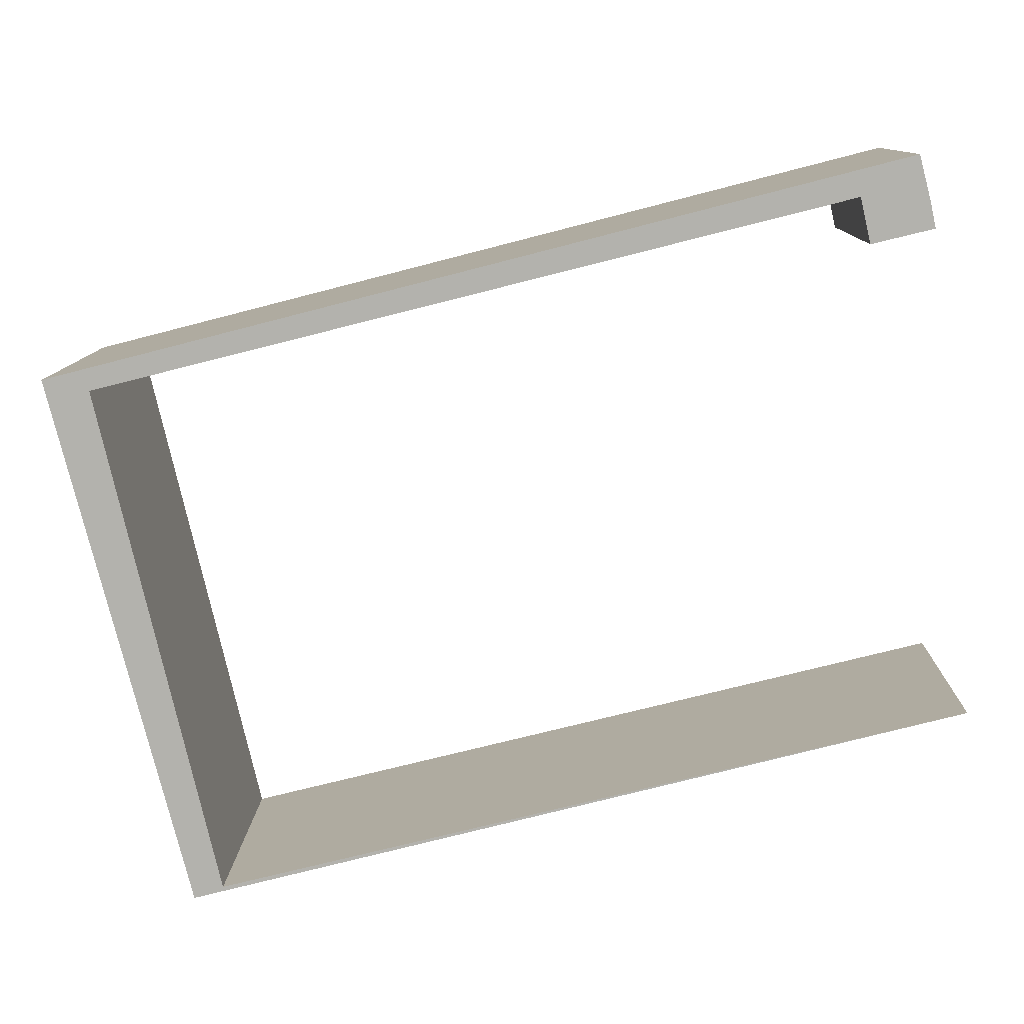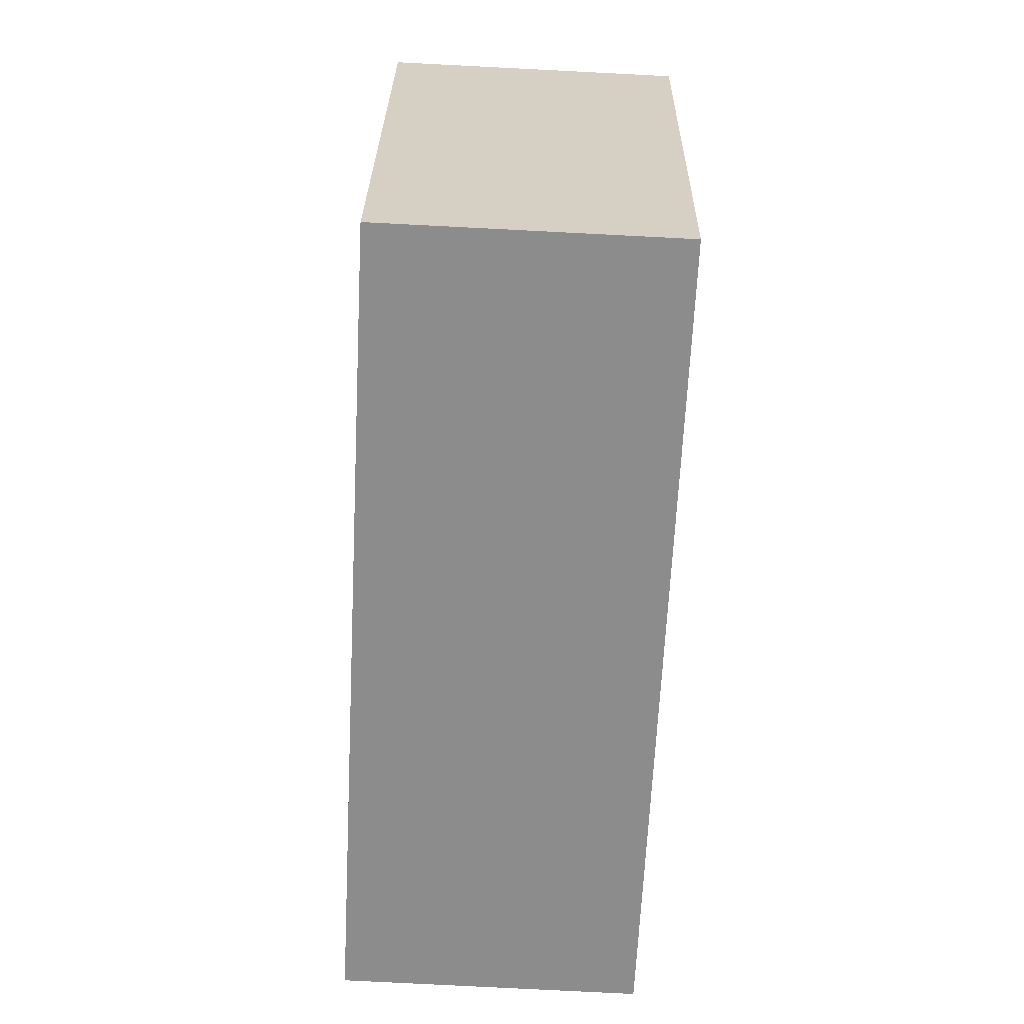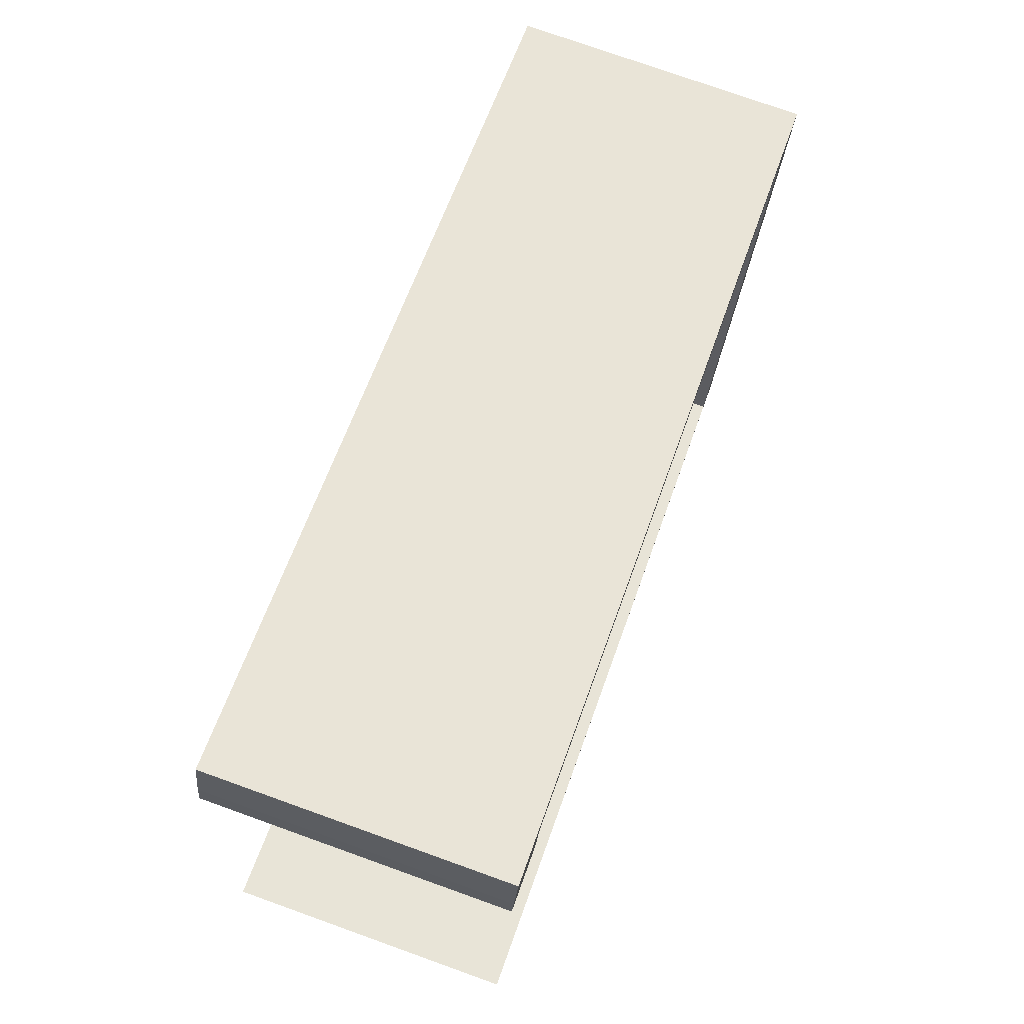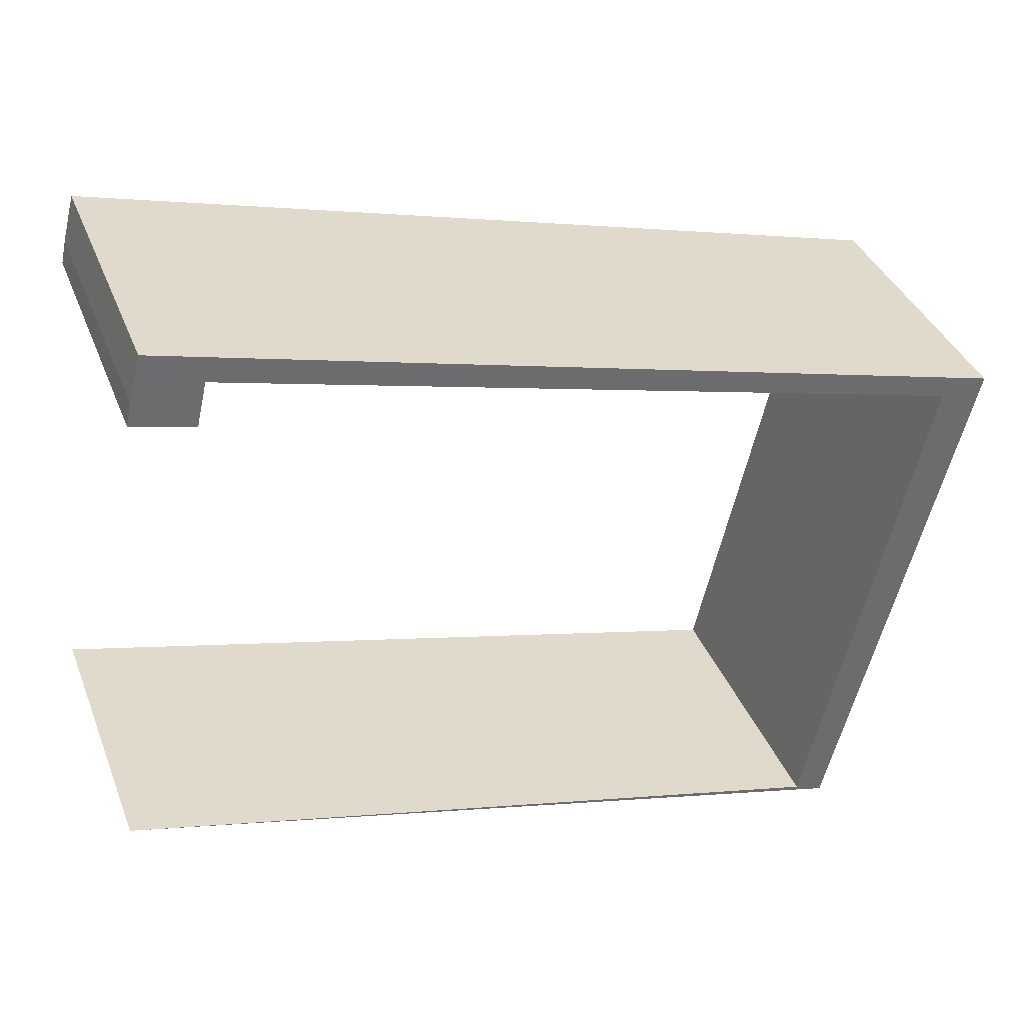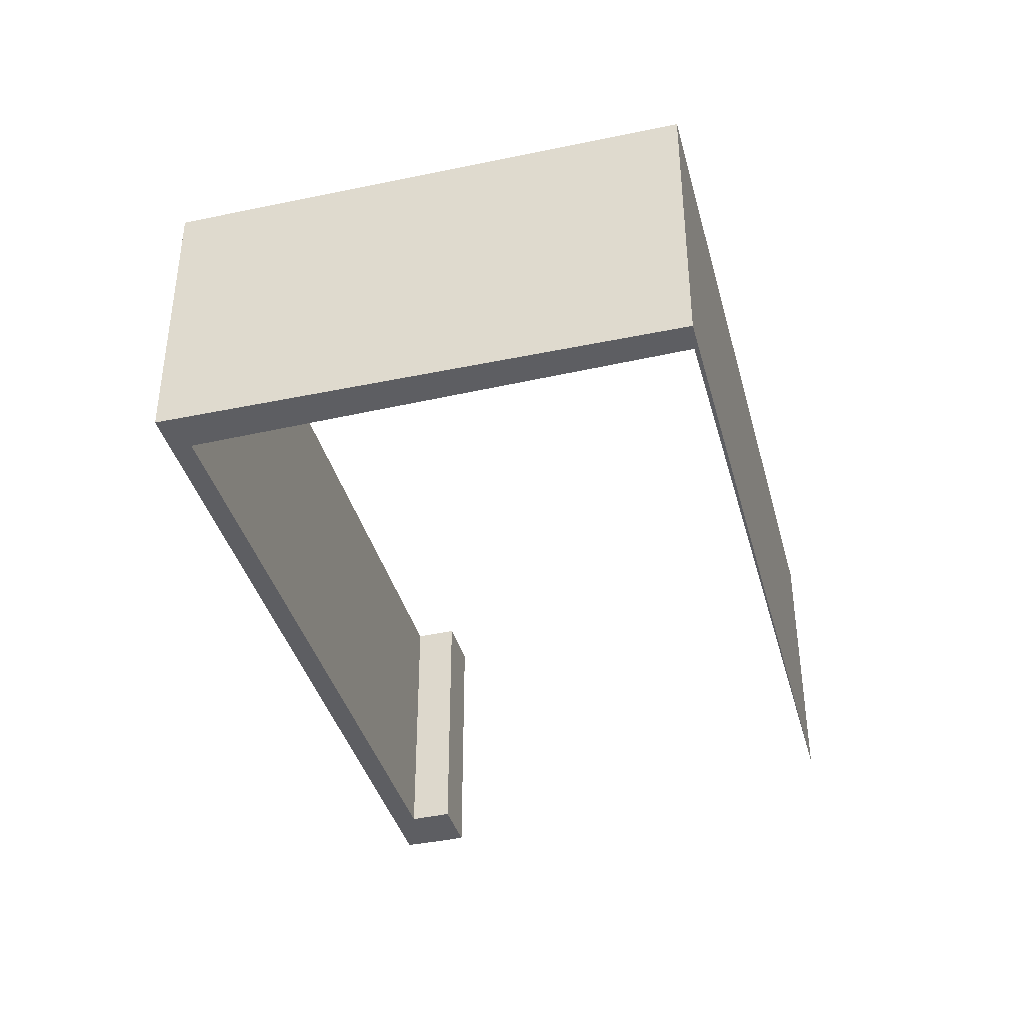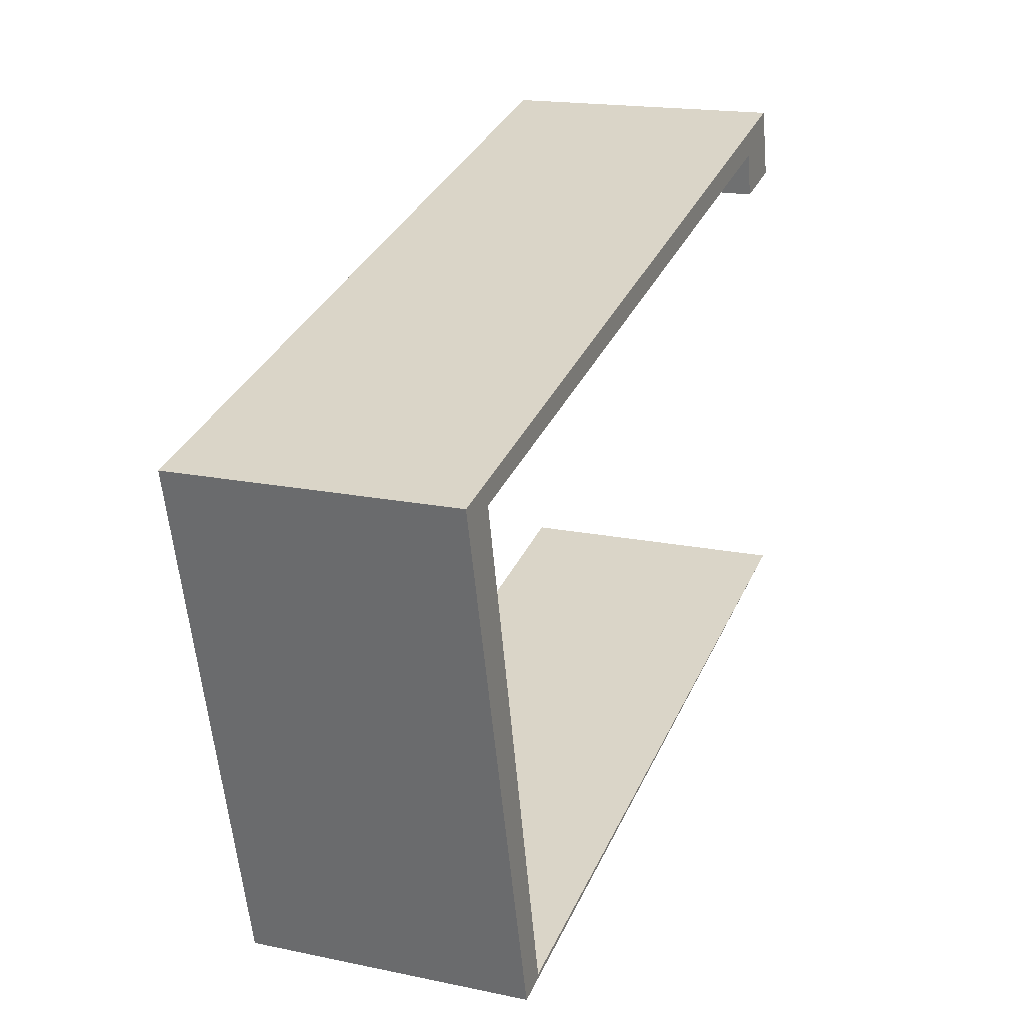
<metadata>
{"format":"obj","ext":"obj","renderer":"f3d","projection":"perspective","resolution":1024,"background":"white","views":[{"elev":10.4,"azim":-178.5,"up":"+Z"},{"elev":-78.9,"azim":87.1,"up":"+Z"},{"elev":76.0,"azim":-70.3,"up":"+Z"},{"elev":37.3,"azim":-20.0,"up":"+Z"},{"elev":-39.0,"azim":119.1,"up":"+Y"},{"elev":17.8,"azim":112.3,"up":"+Z"}]}
</metadata>
<code>
v  6.04 2.275 -1.56
v  5.811 2.275 -1.466
v  7.104 2.275 2.566
v  6.741 2.275 2.484
v  0.503 2.275 4.268
v  0.931 2.275 3.954
v  0.37 2.275 3.721
v  0.409 2.275 3.903
v  0.851 2.275 3.604
v  0 2.275 1.393e-16
v  0 0 0
v  5.811 8.977e-17 -1.466
v  0.503 -2.613e-16 4.268
v  7.104 -1.571e-16 2.566
v  6.741 -1.521e-16 2.484
v  0.37 -2.278e-16 3.721
v  0.409 -2.39e-16 3.903
v  0.931 -2.421e-16 3.954
v  0.851 -2.207e-16 3.604
v  6.04 9.552e-17 -1.56
g defaultobject
f 1 2 3
f 4 3 2
f 5 3 4
f 6 5 4
f 7 5 6
f 8 5 7
f 6 9 7
f 2 1 10
f 11 2 10
f 2 11 12
f 13 3 5
f 3 13 14
f 12 4 2
f 4 12 15
f 16 8 7
f 8 16 17
f 17 5 8
f 5 17 13
f 15 6 4
f 6 15 18
f 19 7 9
f 7 19 16
f 20 10 1
f 10 20 11
f 18 9 6
f 9 18 19
f 14 1 3
f 1 14 20
f 18 15 14
f 20 14 15
f 12 20 15
f 12 11 20
f 17 18 13
f 14 13 18
f 19 18 17
f 16 19 17

</code>
